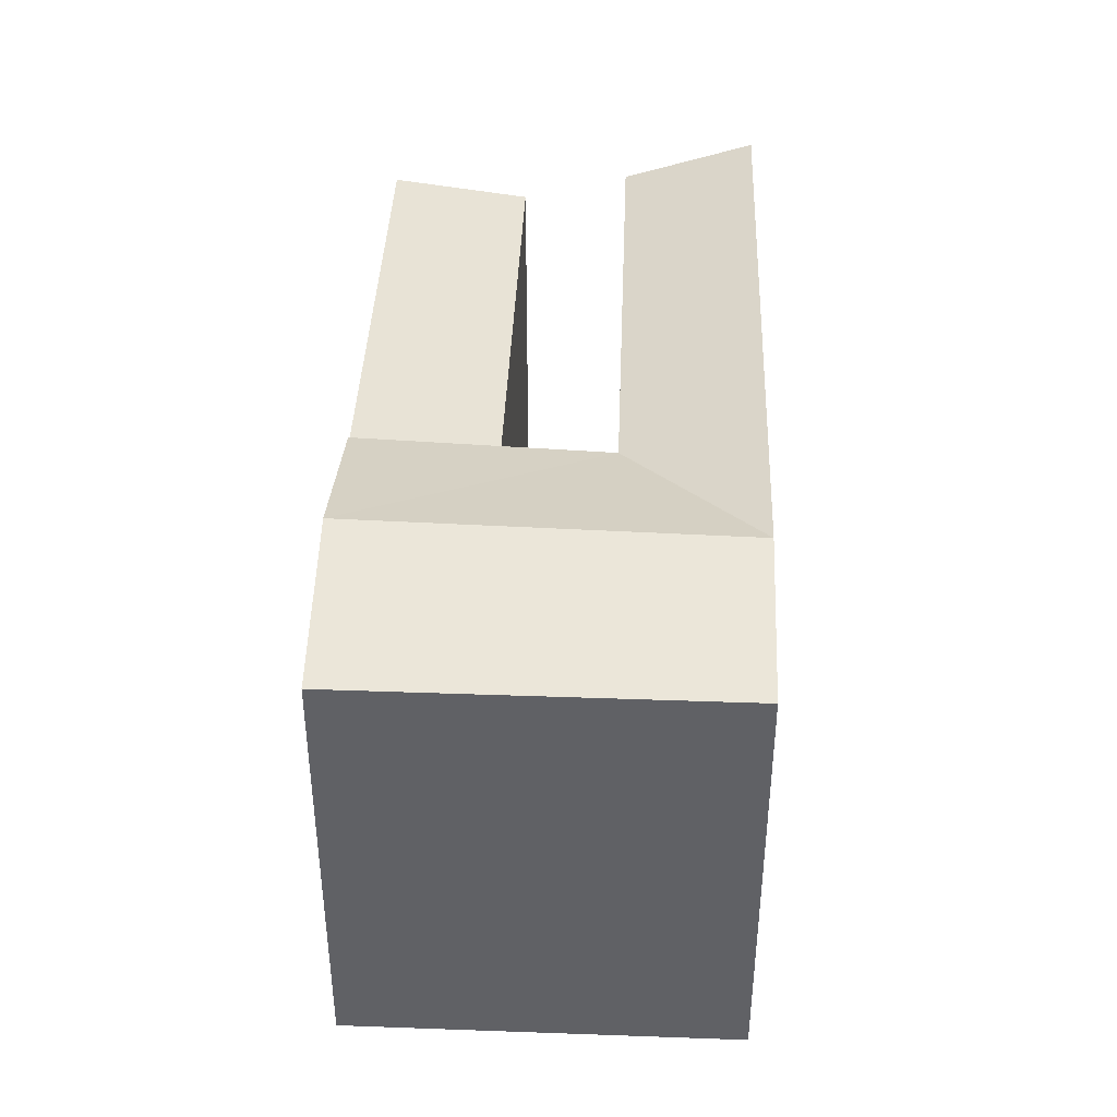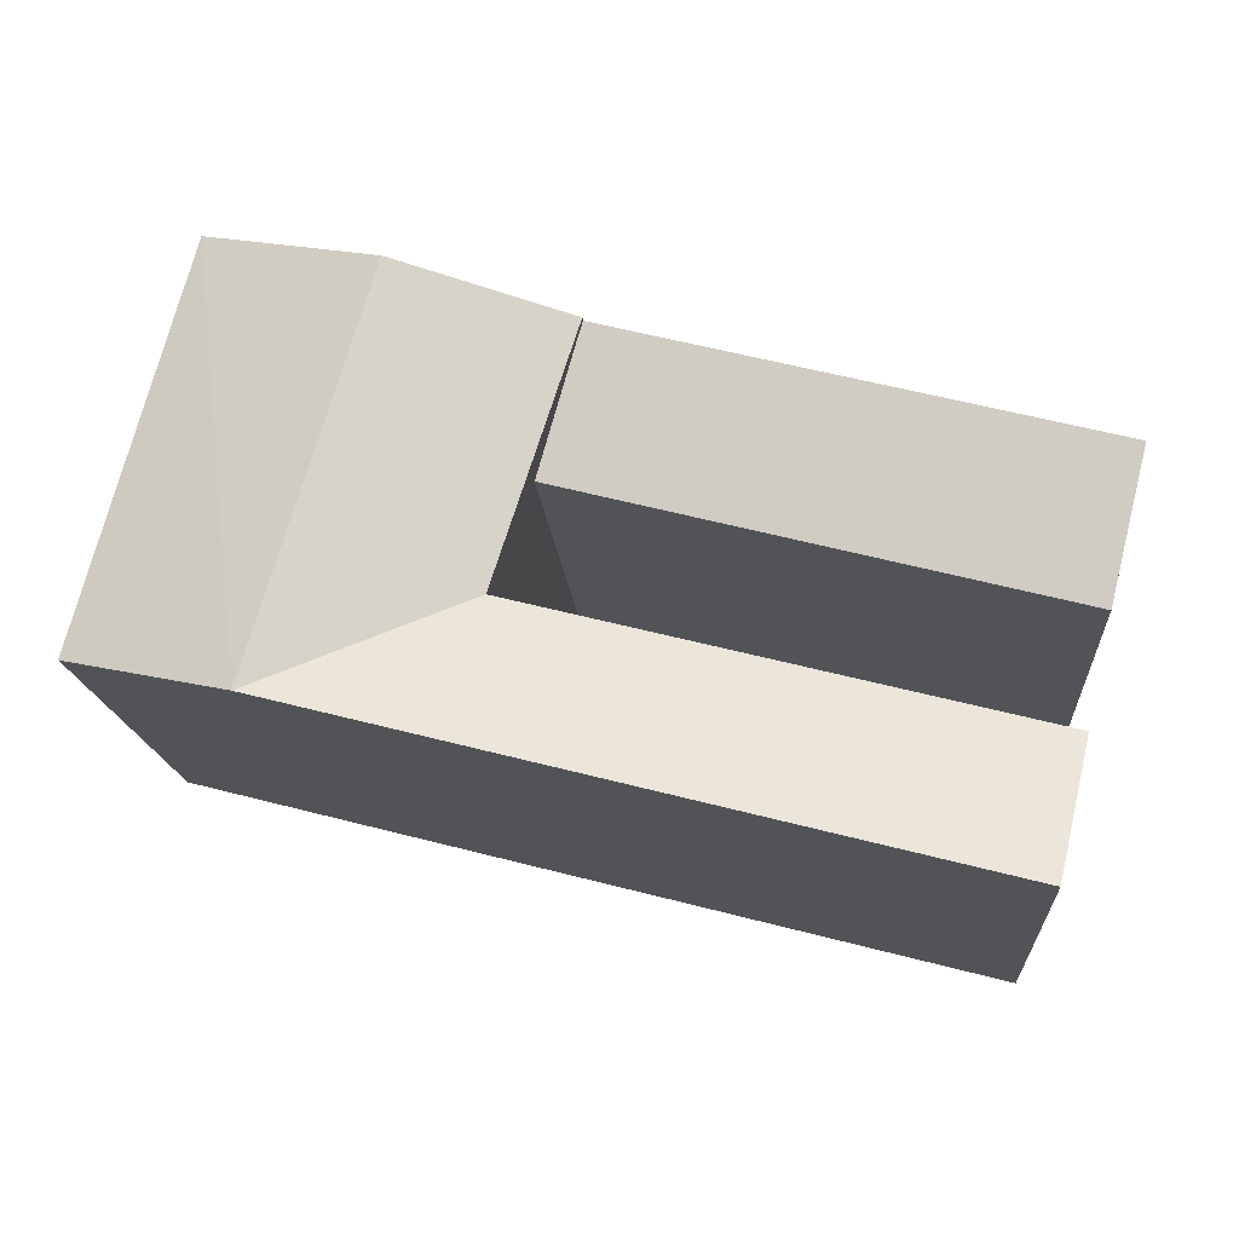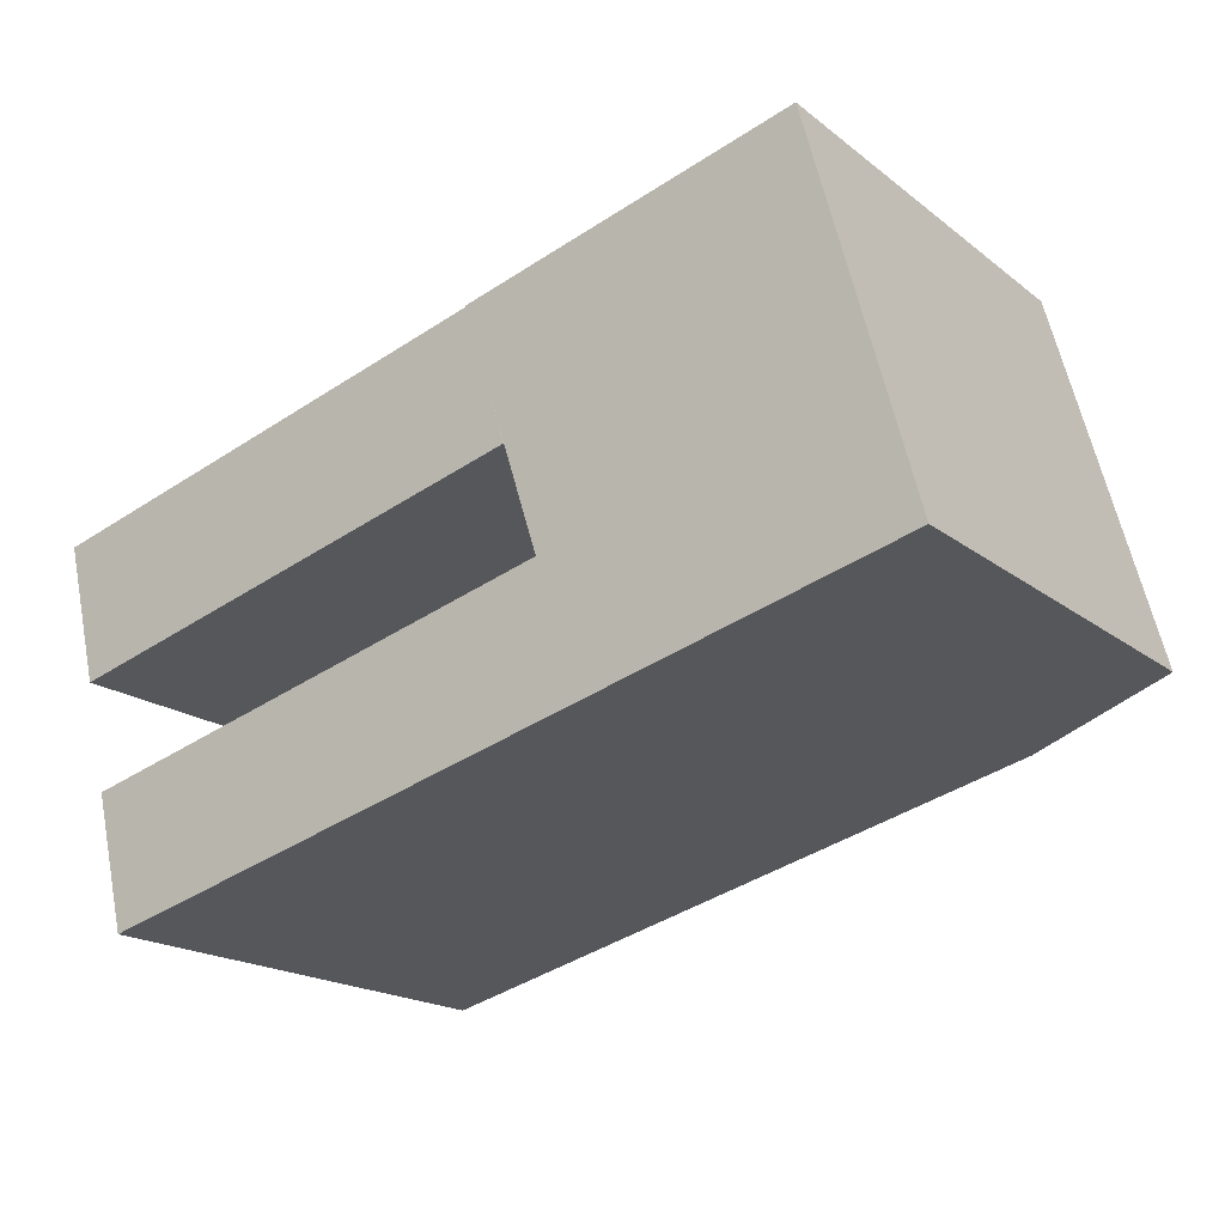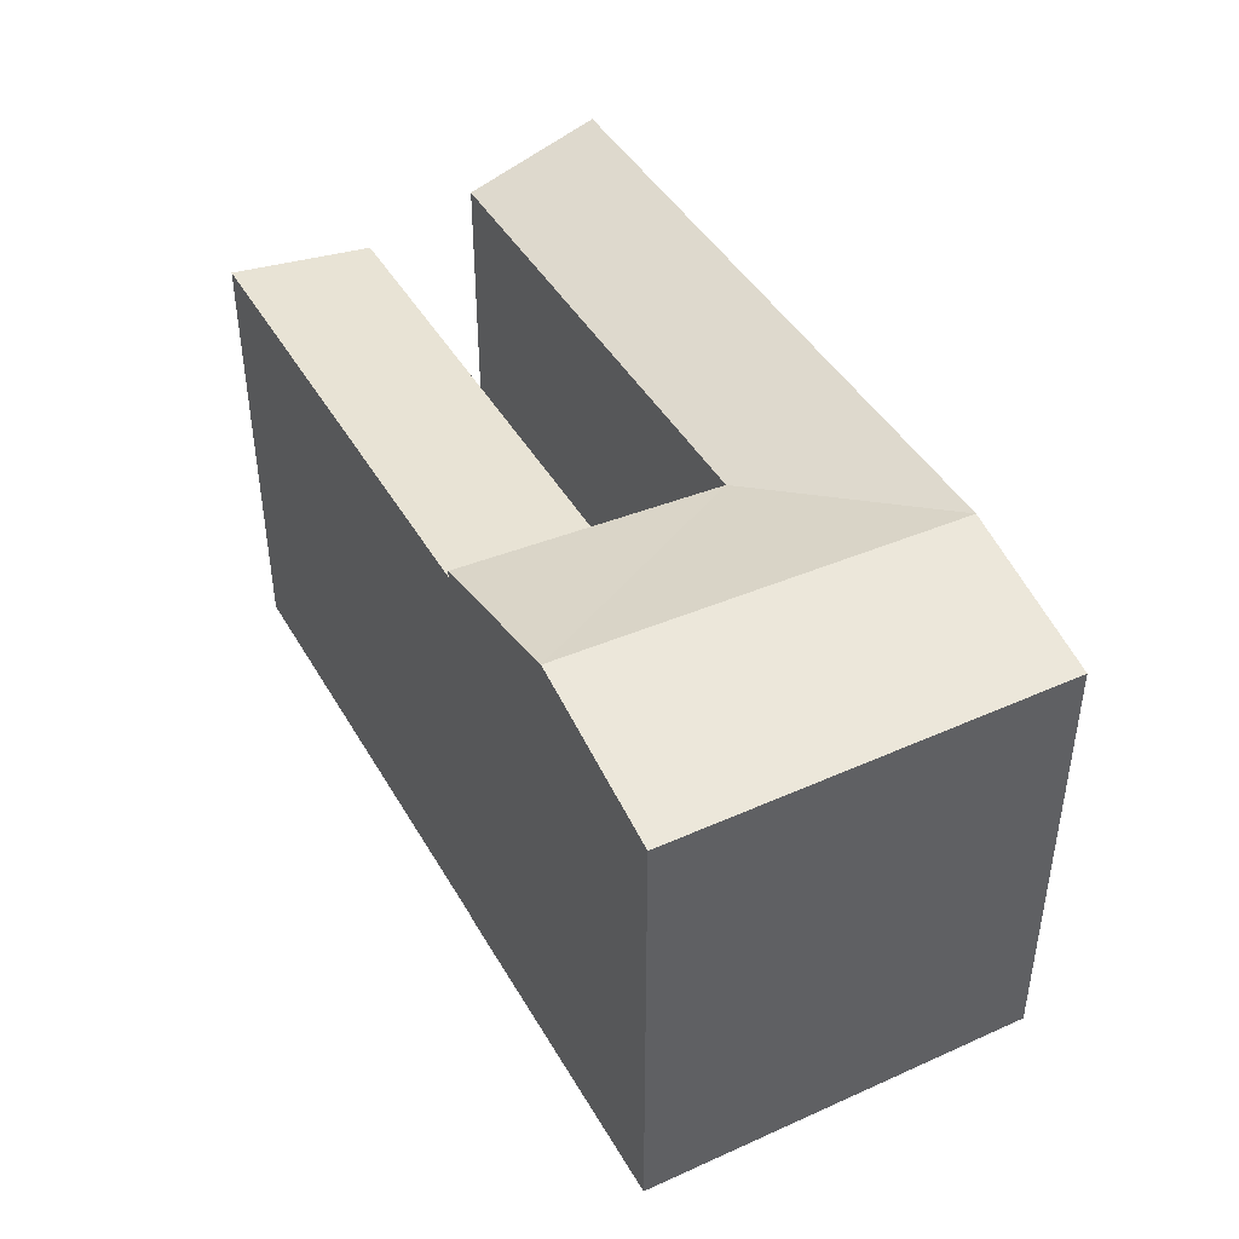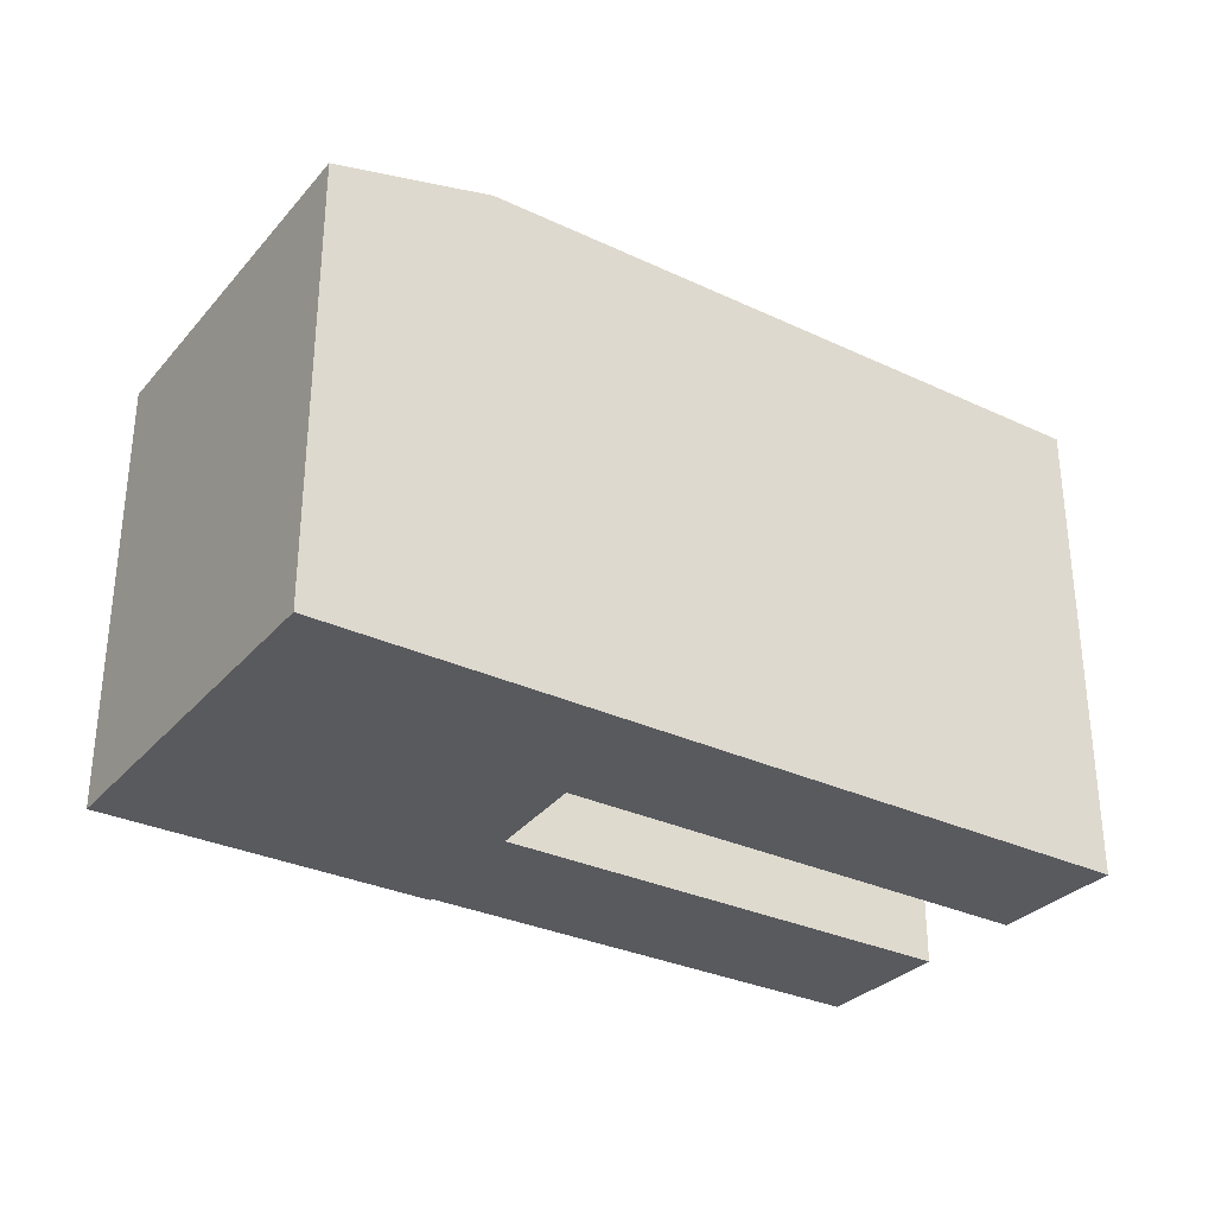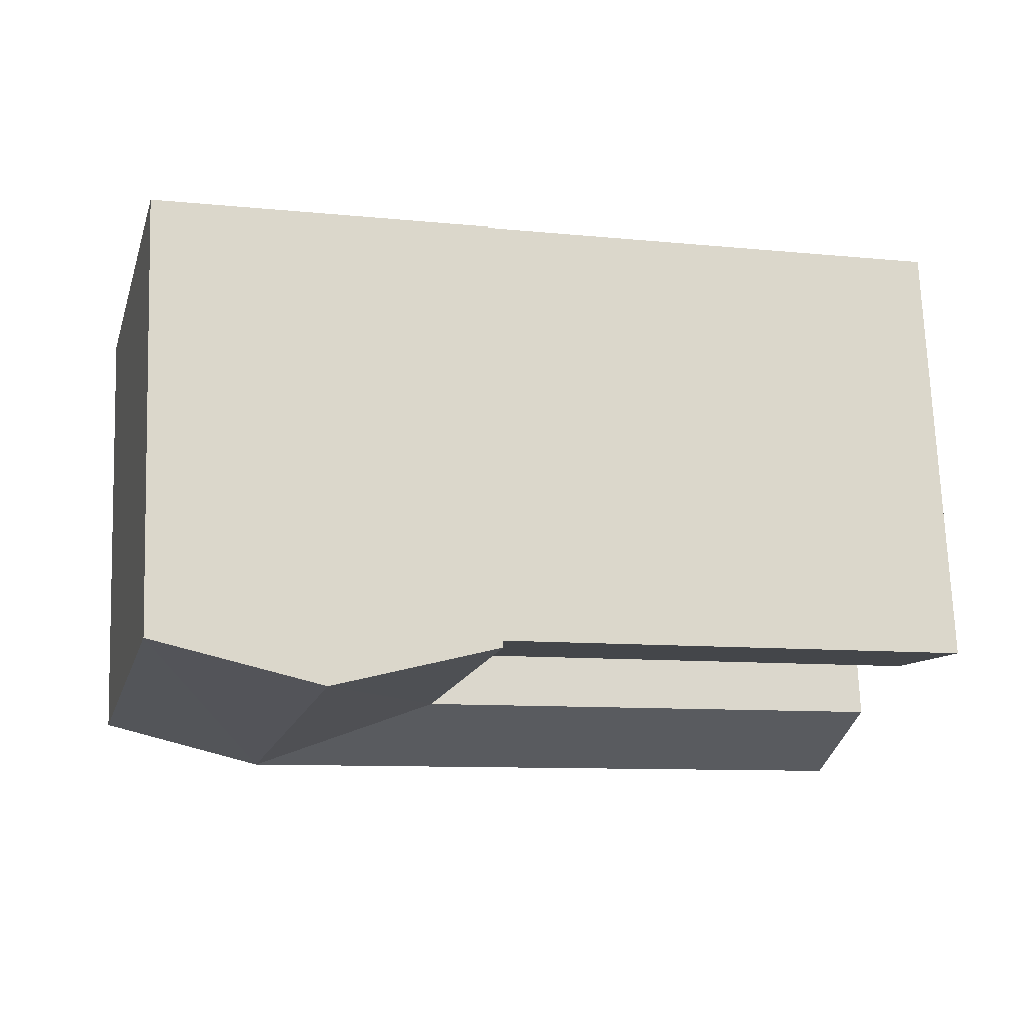
<metadata>
{"format":"obj","ext":"obj","renderer":"f3d","projection":"perspective","resolution":1024,"background":"white","views":[{"elev":40.4,"azim":77.5,"up":"+Y"},{"elev":-16.8,"azim":-175.5,"up":"+Z"},{"elev":-18.5,"azim":34.9,"up":"+Z"},{"elev":43.8,"azim":47.1,"up":"+Y"},{"elev":-31.4,"azim":131.7,"up":"+Y"},{"elev":72.6,"azim":177.9,"up":"+Z"}]}
</metadata>
<code>
v  -2.945 -7.368e-16 12.03
v  21.82 -6.96e-16 11.37
v  19.77 -1.104e-15 18.03
v  -1.288 -3.225e-16 5.266
v  25.63 -0.08 -0.2032
v  0 -0.08 -4.899e-18
v  1.581 -0.08 -6.459
v  23.59 -0.08 6.136
v  33.28 -0.08 1.787
v  40.93 -0.08 3.777
v  39.21 -0.08 10.2
v  19.76 -0.08 18.03
v  35.95 -0.08 22.31
v  27.86 -0.08 20.17
v  -2.945 21.29 12.03
v  19.77 21.29 18.03
v  -1.288 20.3 5.266
v  21.82 20.3 11.37
v  40.93 21.62 3.777
v  25.63 23.67 -0.204
v  33.28 23.67 1.786
v  1.582 23.67 -6.459
v  35.95 21.62 22.31
v  19.76 21.62 18.03
v  27.86 23.67 20.17
v  39.21 21.62 10.2
v  0.0004621 21.62 -0.0006864
v  23.59 21.62 6.135
v  31.4 23.67 8.166
g defaultobject
f 1 2 3
f 2 1 4
f 5 6 7
f 6 5 8
f 8 5 9
f 8 9 10
f 8 10 11
f 8 11 12
f 12 11 13
f 12 13 14
f 3 15 1
f 15 3 16
f 15 4 1
f 4 15 17
f 17 2 4
f 2 17 18
f 2 16 3
f 16 2 18
f 19 20 21
f 20 19 22
f 22 19 7
f 7 19 10
f 7 10 9
f 7 9 5
f 23 14 13
f 14 23 12
f 12 23 24
f 24 23 25
f 19 11 10
f 11 19 13
f 13 19 26
f 13 26 23
f 8 27 6
f 27 8 28
f 27 7 6
f 7 27 22
f 24 8 12
f 8 24 28
f 17 16 18
f 16 17 15
f 27 20 22
f 20 27 28
f 20 28 21
f 28 29 21
f 29 28 25
f 25 28 24
f 21 26 19
f 26 21 23
f 23 21 29
f 23 29 25

</code>
